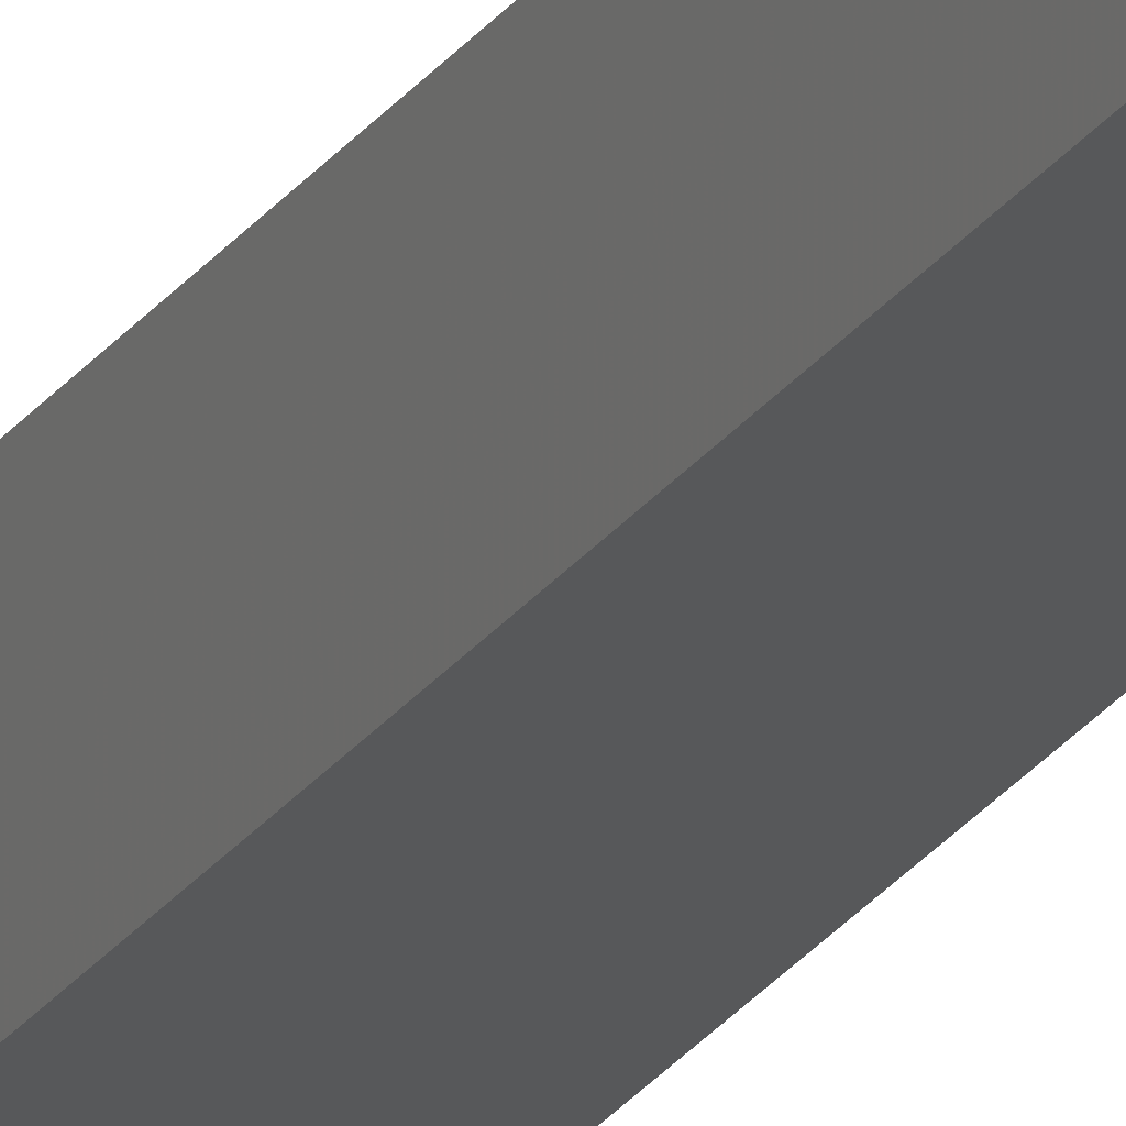
<metadata>
{"format":"stl","ext":"stl","renderer":"f3d","projection":"perspective","resolution":1024,"background":"white","views":[{"elev":-22.7,"azim":-24.8,"up":"+Y"}]}
</metadata>
<code>
# stl→obj: 16 verts, 28 faces
v -9.838 3.855 -203
v -9.818 3.857 -203
v -9.818 3.857 -206.6
v -9.838 3.855 -206.6
v -9.857 3.853 -203
v -9.857 3.853 -206.6
v -9.877 3.851 -203
v -9.877 3.851 -206.6
v -9.872 3.801 -206.6
v -9.872 3.801 -203
v -9.812 3.807 -206.6
v -9.832 3.805 -203
v -9.832 3.805 -206.6
v -9.852 3.803 -206.6
v -9.812 3.807 -203
v -9.852 3.803 -203
f 1 2 3
f 1 3 4
f 5 4 6
f 5 1 4
f 7 6 8
f 7 5 6
f 7 8 9
f 10 7 9
f 11 12 13
f 13 12 14
f 15 12 11
f 12 16 14
f 14 10 9
f 16 10 14
f 15 11 3
f 2 15 3
f 16 7 10
f 12 5 16
f 16 5 7
f 15 1 12
f 12 1 5
f 15 2 1
f 8 14 9
f 6 13 14
f 6 14 8
f 4 13 6
f 3 11 13
f 3 13 4

</code>
